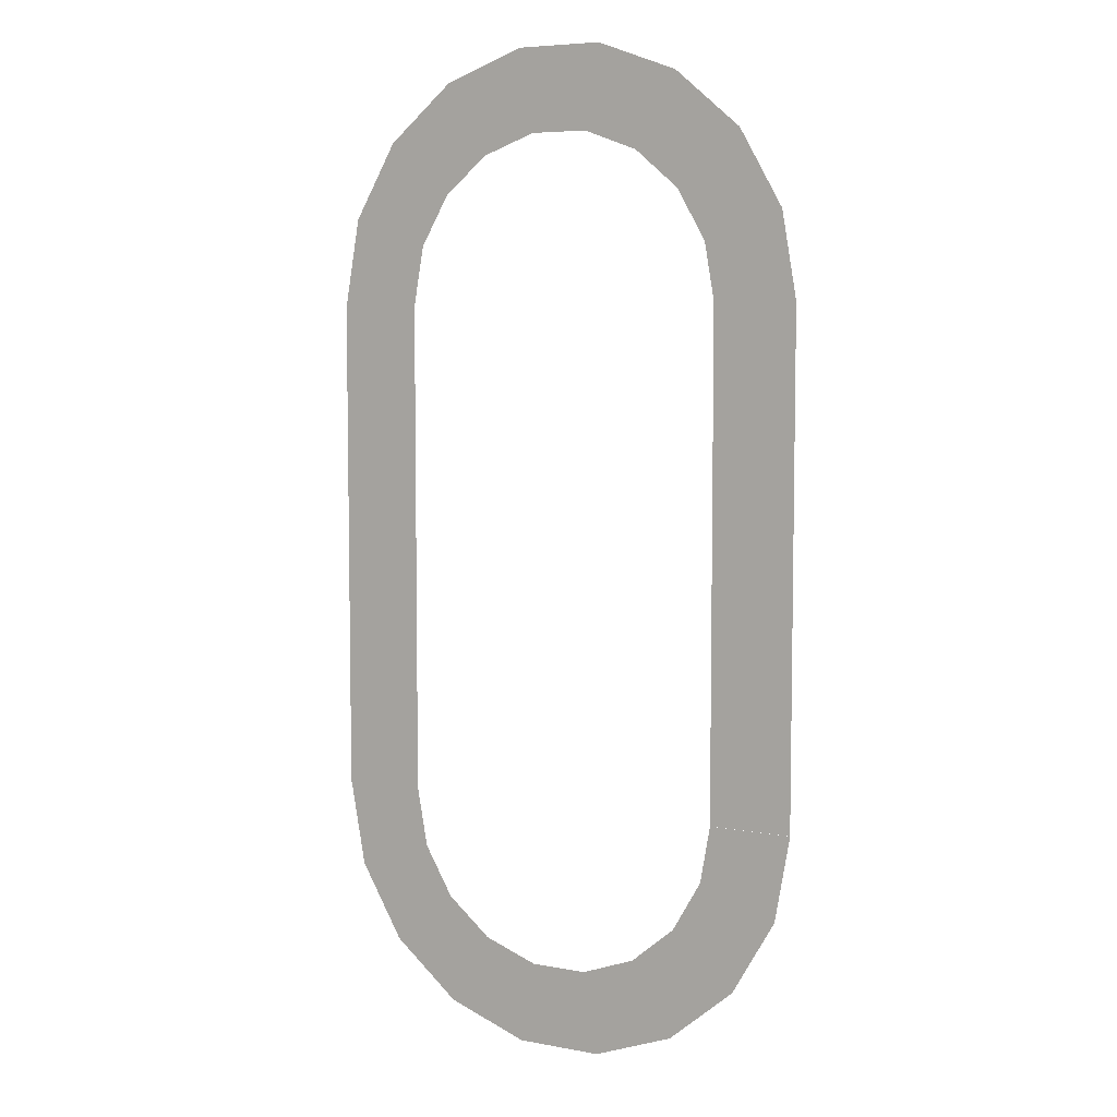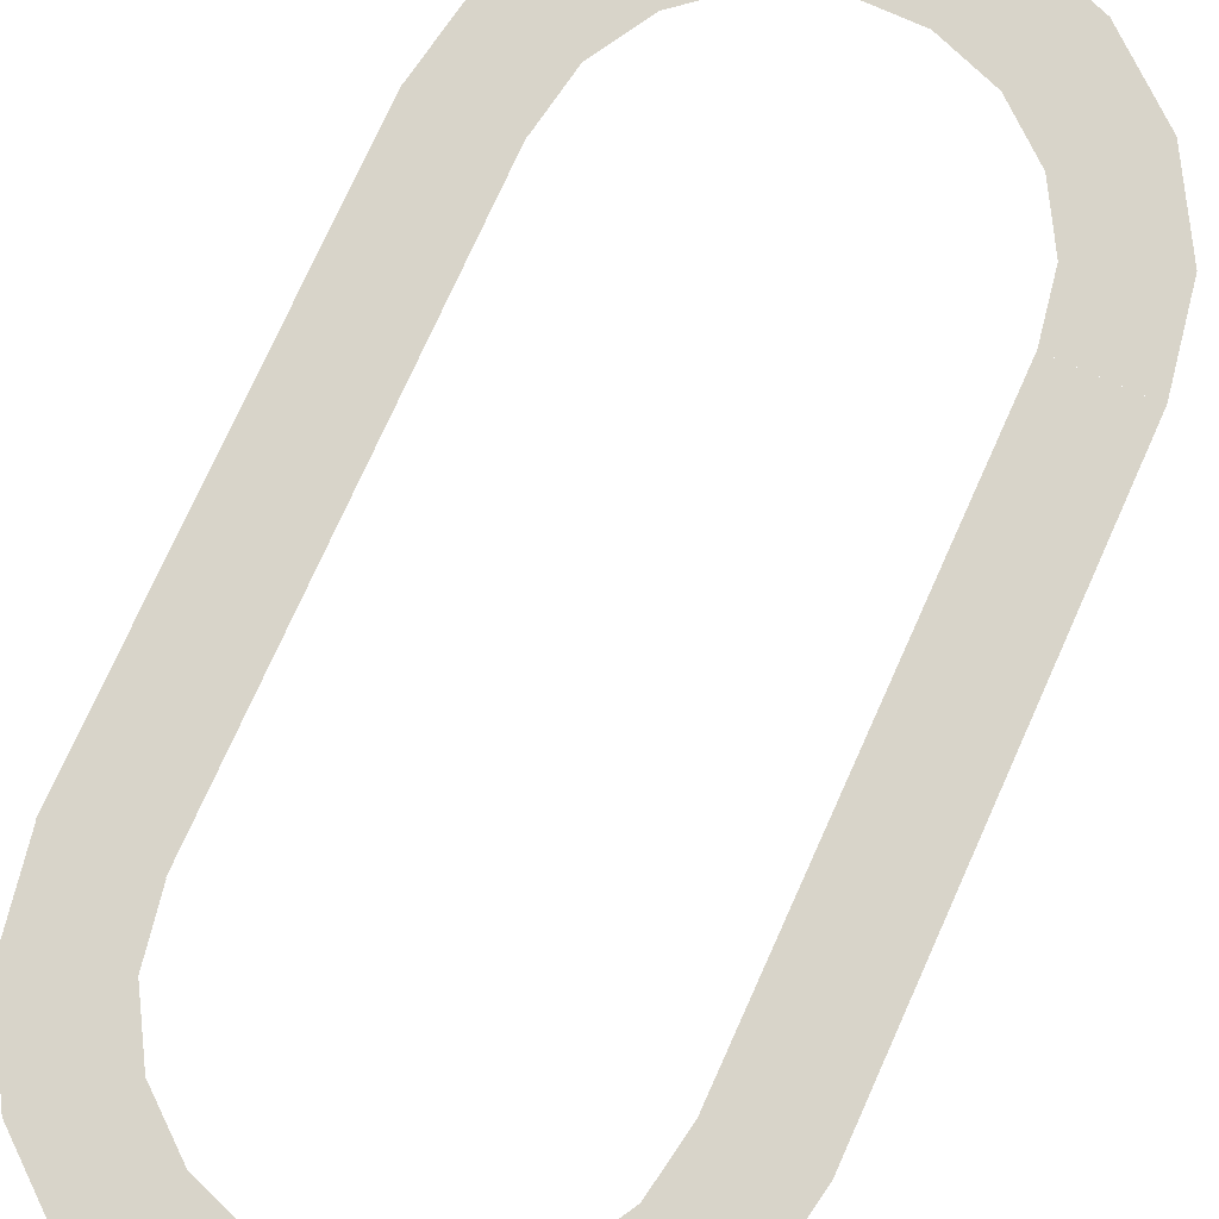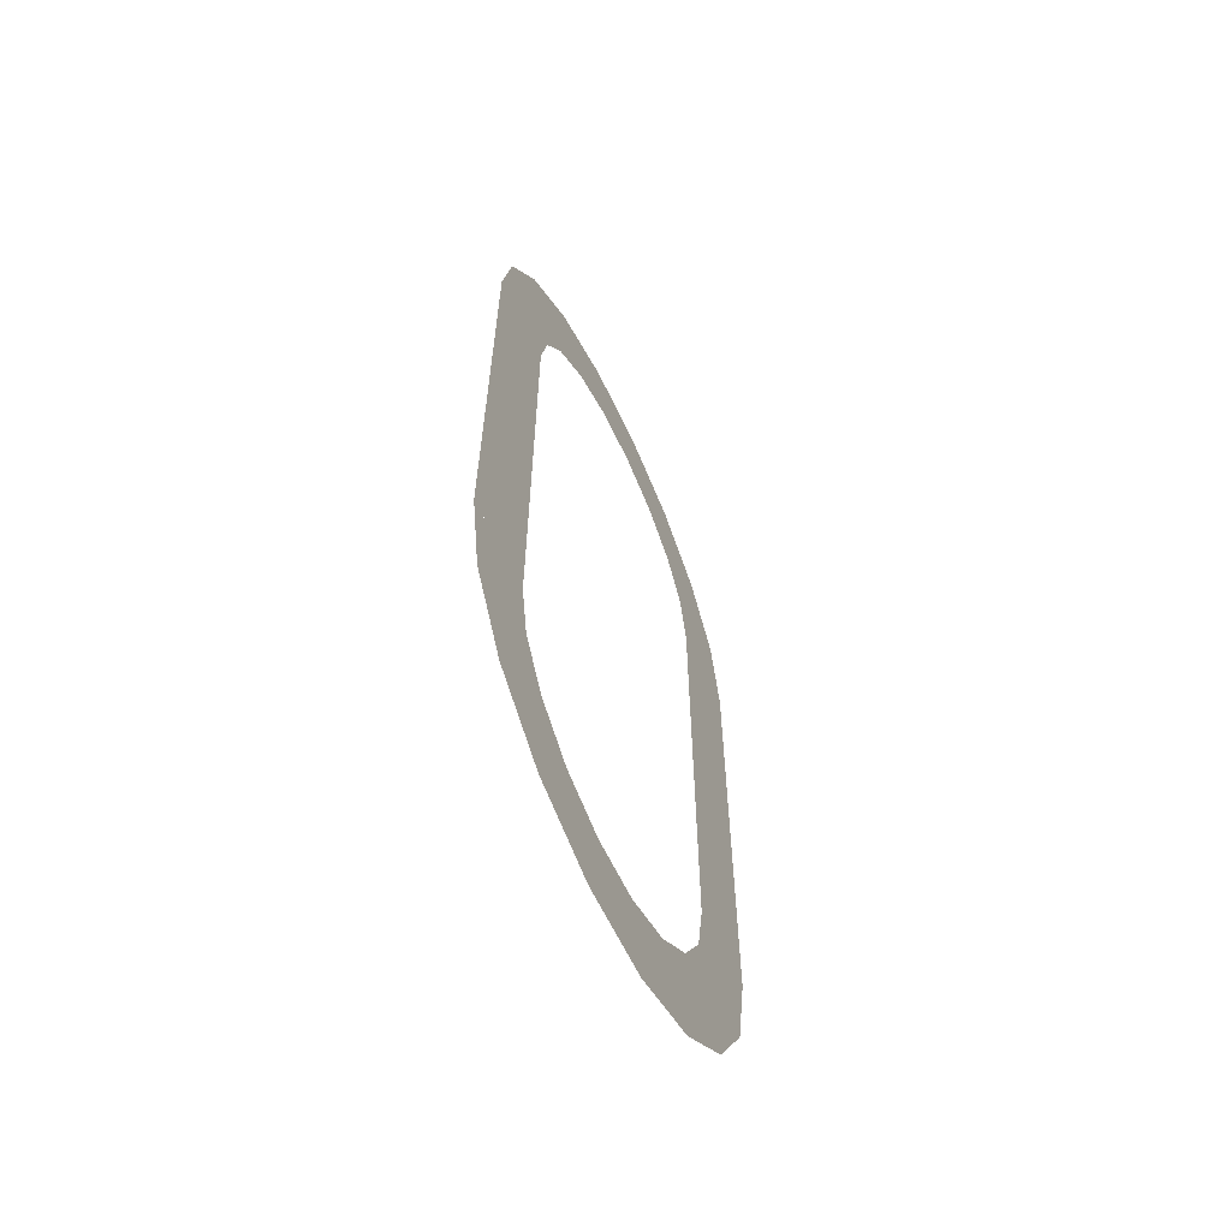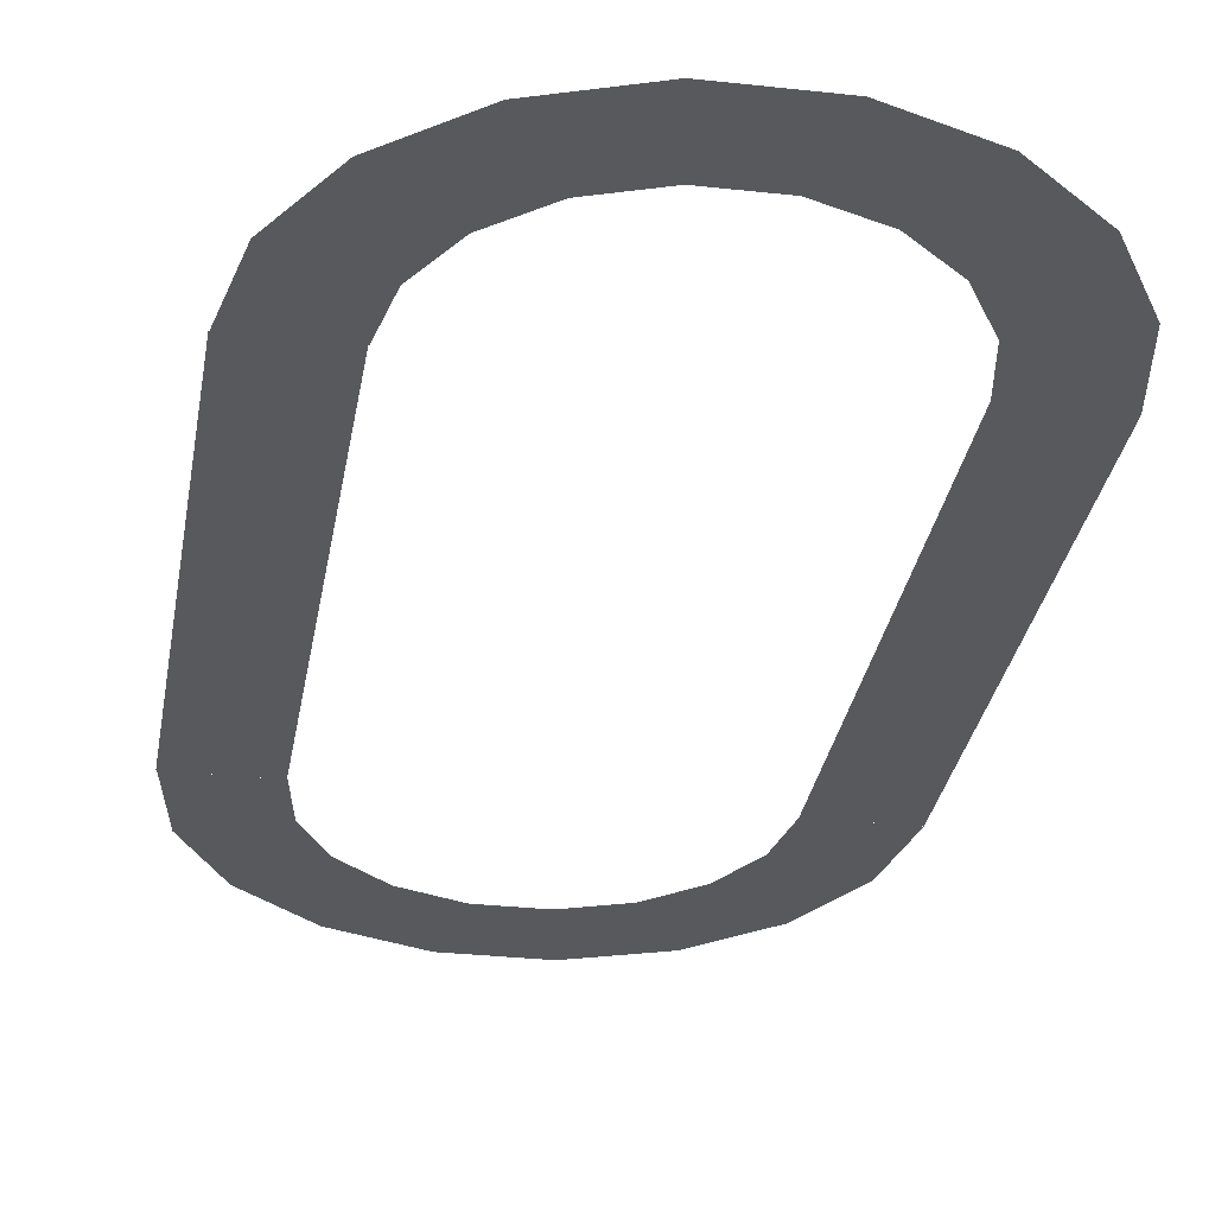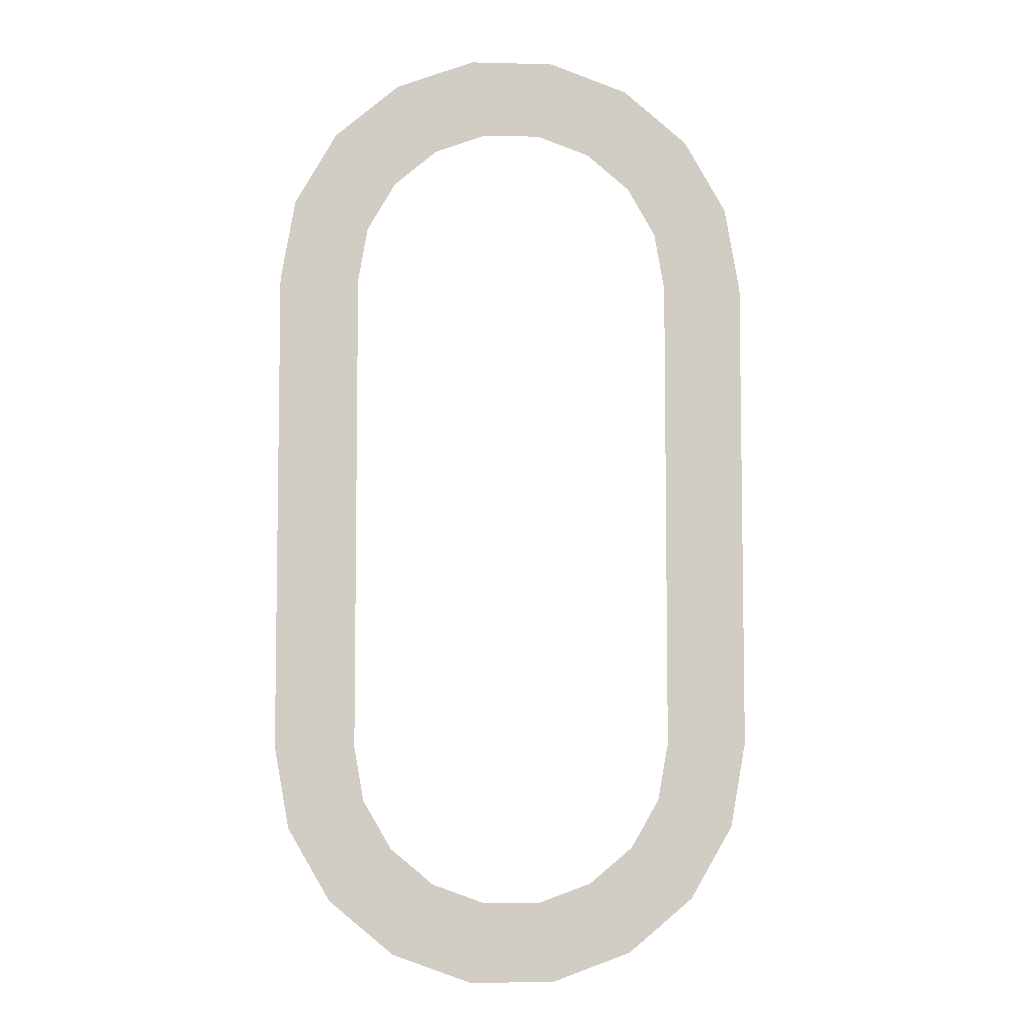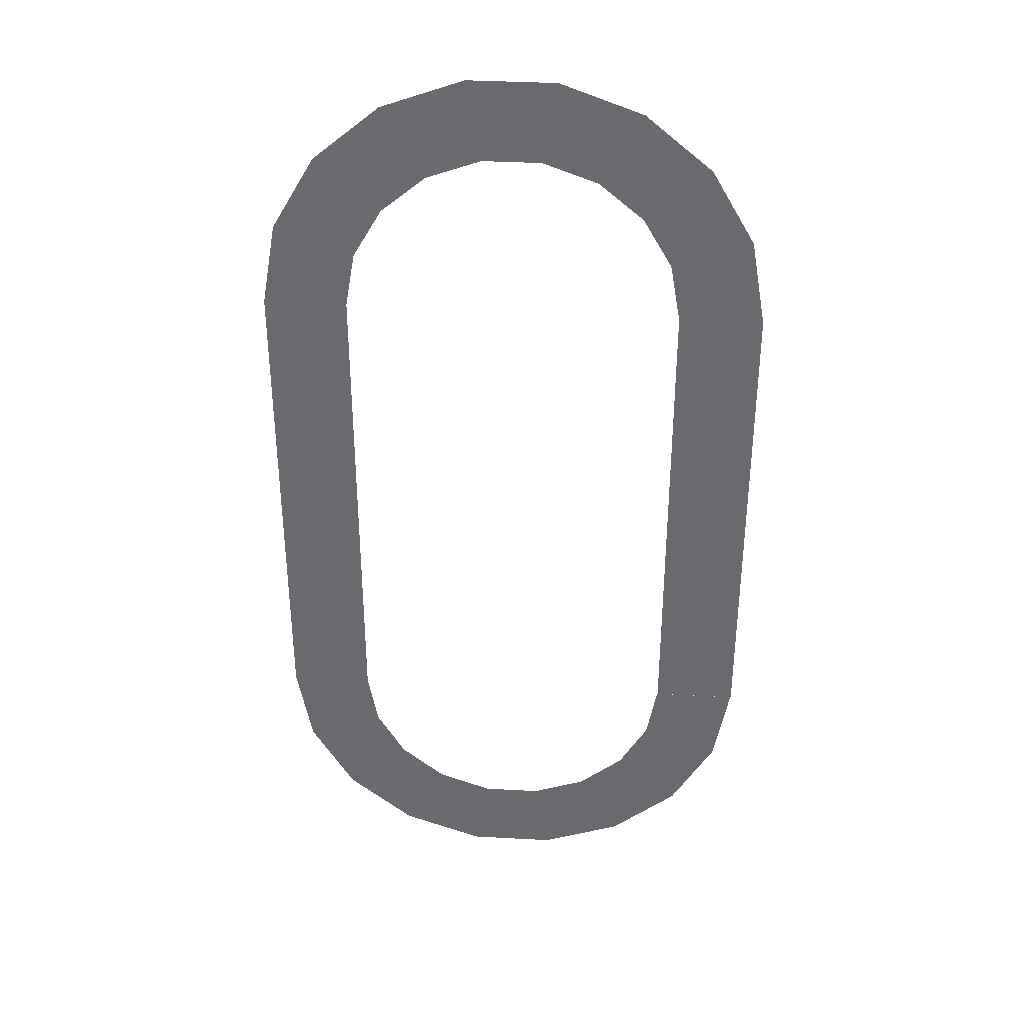
<metadata>
{"format":"obj","ext":"obj","renderer":"f3d","projection":"perspective","resolution":1024,"background":"white","views":[{"elev":6.2,"azim":29.4,"up":"+Z"},{"elev":75.3,"azim":24.2,"up":"+Y"},{"elev":-63.0,"azim":115.4,"up":"+Z"},{"elev":-30.0,"azim":-9.2,"up":"+Y"},{"elev":-5.9,"azim":175.5,"up":"+Z"},{"elev":36.5,"azim":-175.9,"up":"+Z"}]}
</metadata>
<code>
v  -44.54 0 -3.704
v  -69.54 0 -3.704
v  -65.01 0 -29.36
v  -41.52 0 -20.81
v  -51.99 0 -51.91
v  -32.84 0 -35.84
v  -19.54 0 -47.01
v  -32.04 0 -68.66
v  -3.218 0 -52.94
v  -7.559 0 -77.57
v  14.15 0 -52.94
v  18.49 0 -77.57
v  42.96 0 -68.66
v  30.46 0 -47.01
v  43.77 0 -35.84
v  62.92 0 -51.91
v  52.45 0 -20.81
v  75.94 0 -29.36
v  80.46 0 -3.704
v  55.46 0 -3.704
g Tube001
f 1 2 3 4
f 4 3 5 6
f 5 6 7 8
f 8 7 9 10
f 10 9 11 12
f 11 12 13 14
f 13 14 15 16
f 16 15 17 18
f 17 18 19 20
v  55.43 0 -3.696
v  55.43 0 146.3
v  80.43 0 146.3
v  80.43 0 -3.696
g Plane001
f 21 22 23 24
v  -69.7 0 -3.696
v  -69.7 0 146.3
v  -44.7 0 146.3
v  -44.7 0 -3.696
g Plane002
f 25 26 27 28
v  55.46 0 146.2
v  80.46 0 146.2
v  75.94 0 171.9
v  52.45 0 163.3
v  62.92 0 194.4
v  43.77 0 178.4
v  30.46 0 189.5
v  42.96 0 211.2
v  14.15 0 195.5
v  18.49 0 220.1
v  -3.218 0 195.5
v  -7.559 0 220.1
v  -32.04 0 211.2
v  -19.54 0 189.5
v  -32.84 0 178.4
v  -51.99 0 194.4
v  -41.52 0 163.3
v  -65.01 0 171.9
v  -69.54 0 146.2
v  -44.54 0 146.2
g Tube002
f 29 30 31 32
f 32 31 33 34
f 33 34 35 36
f 36 35 37 38
f 38 37 39 40
f 39 40 41 42
f 41 42 43 44
f 44 43 45 46
f 45 46 47 48

</code>
